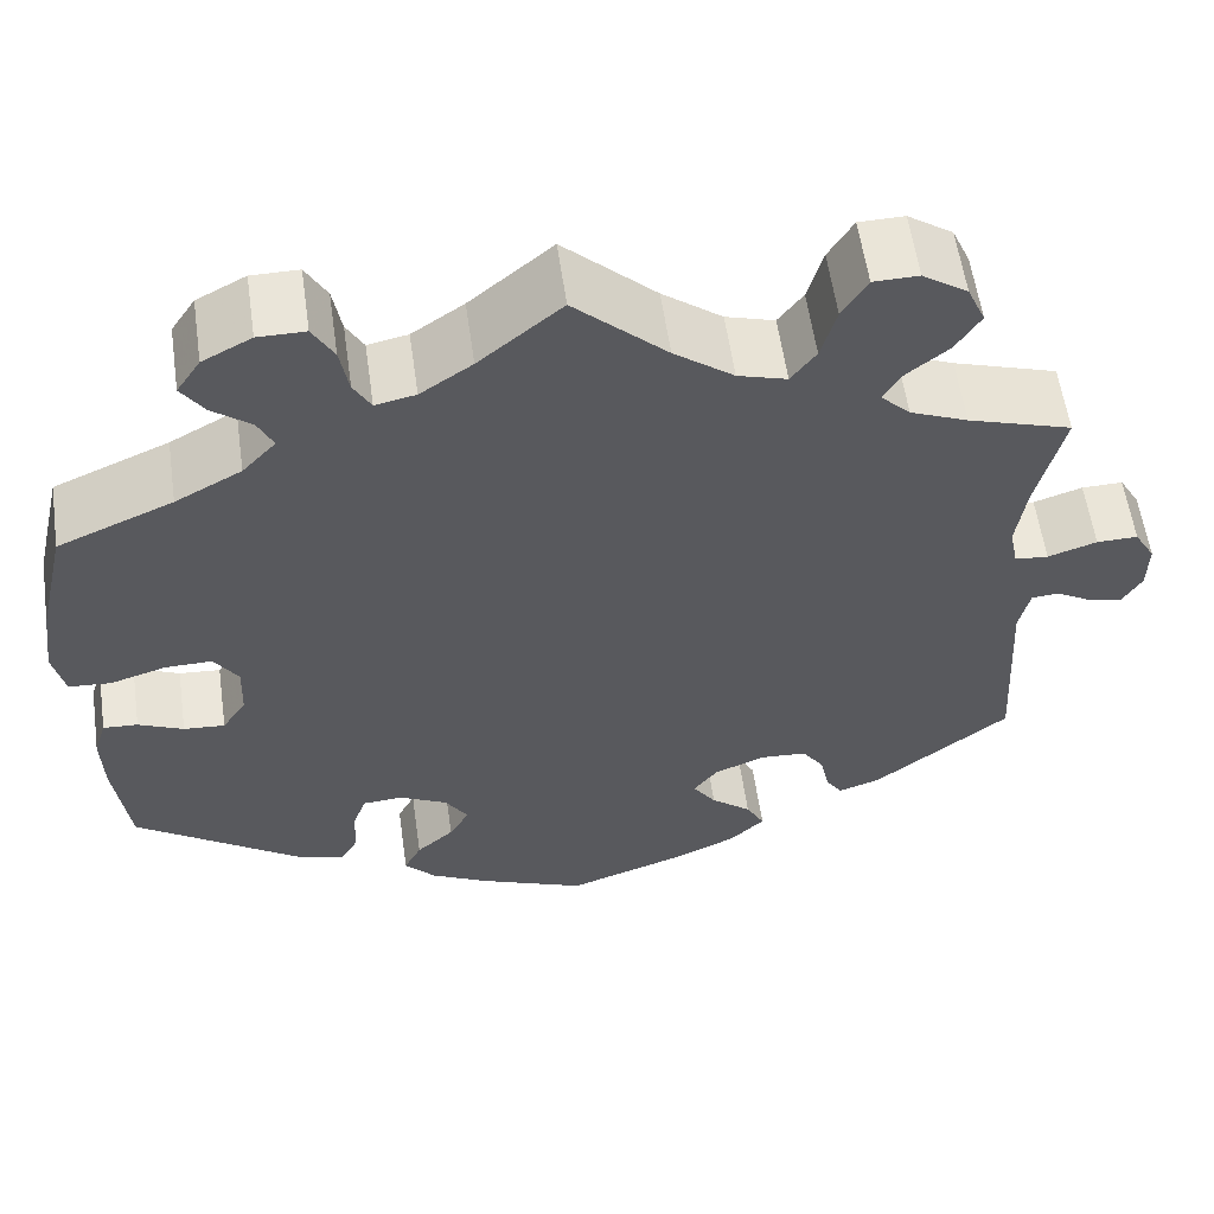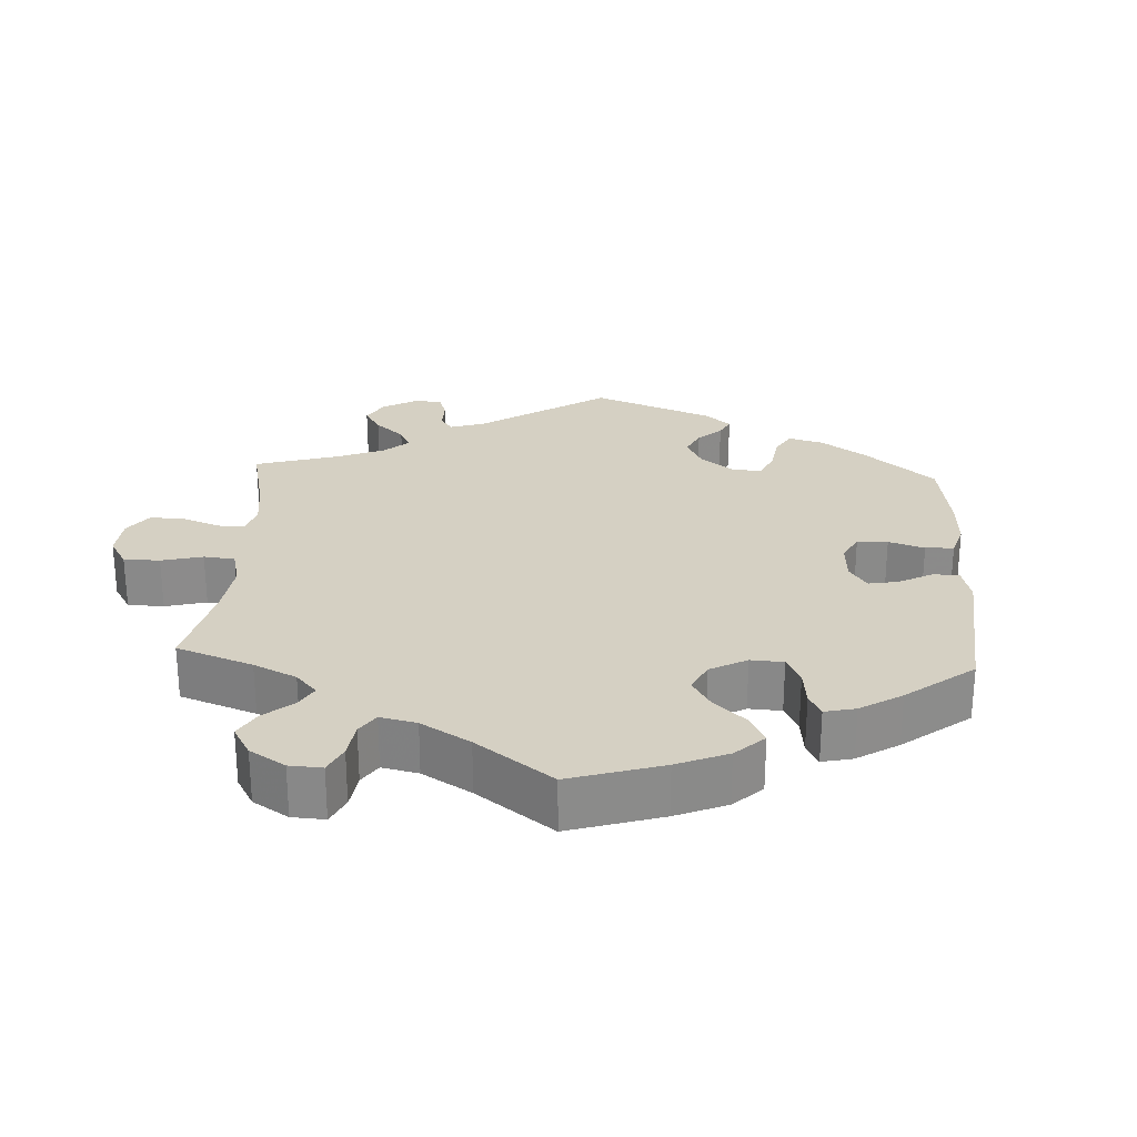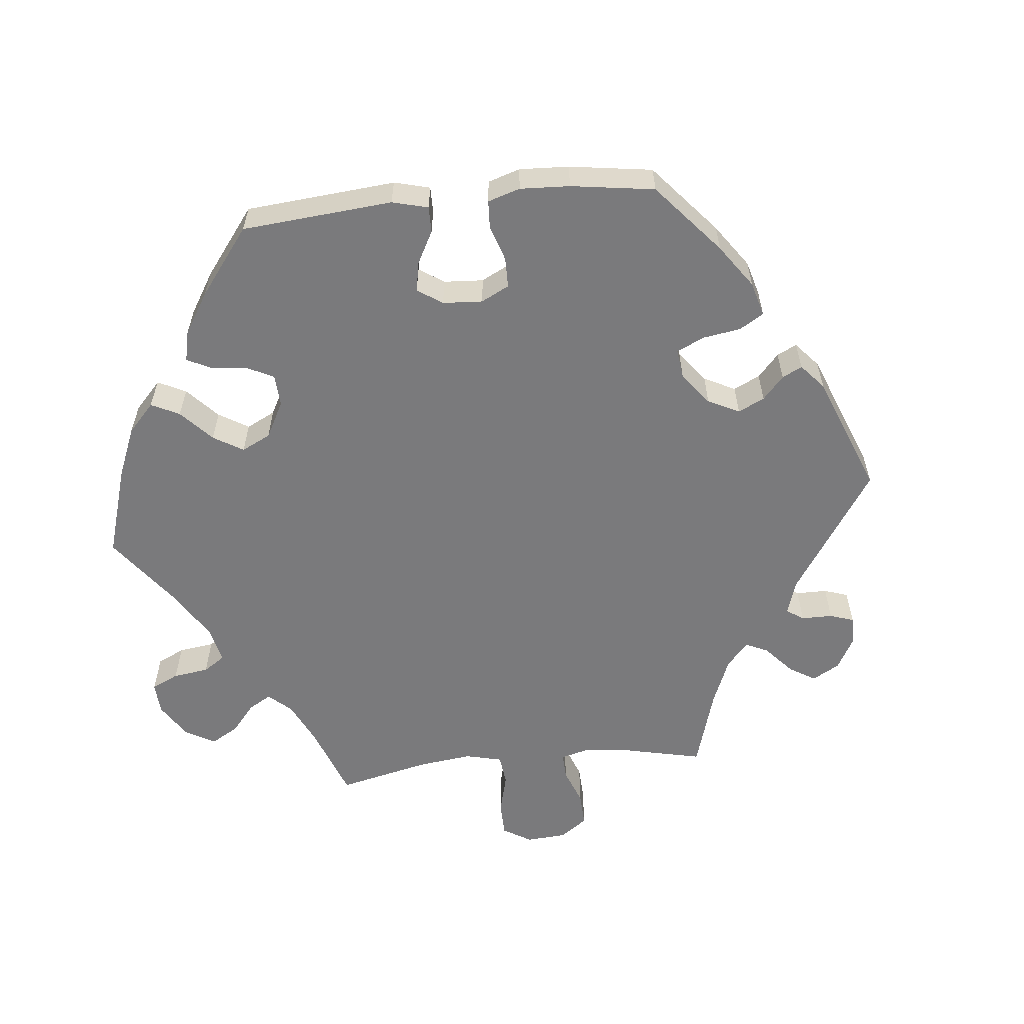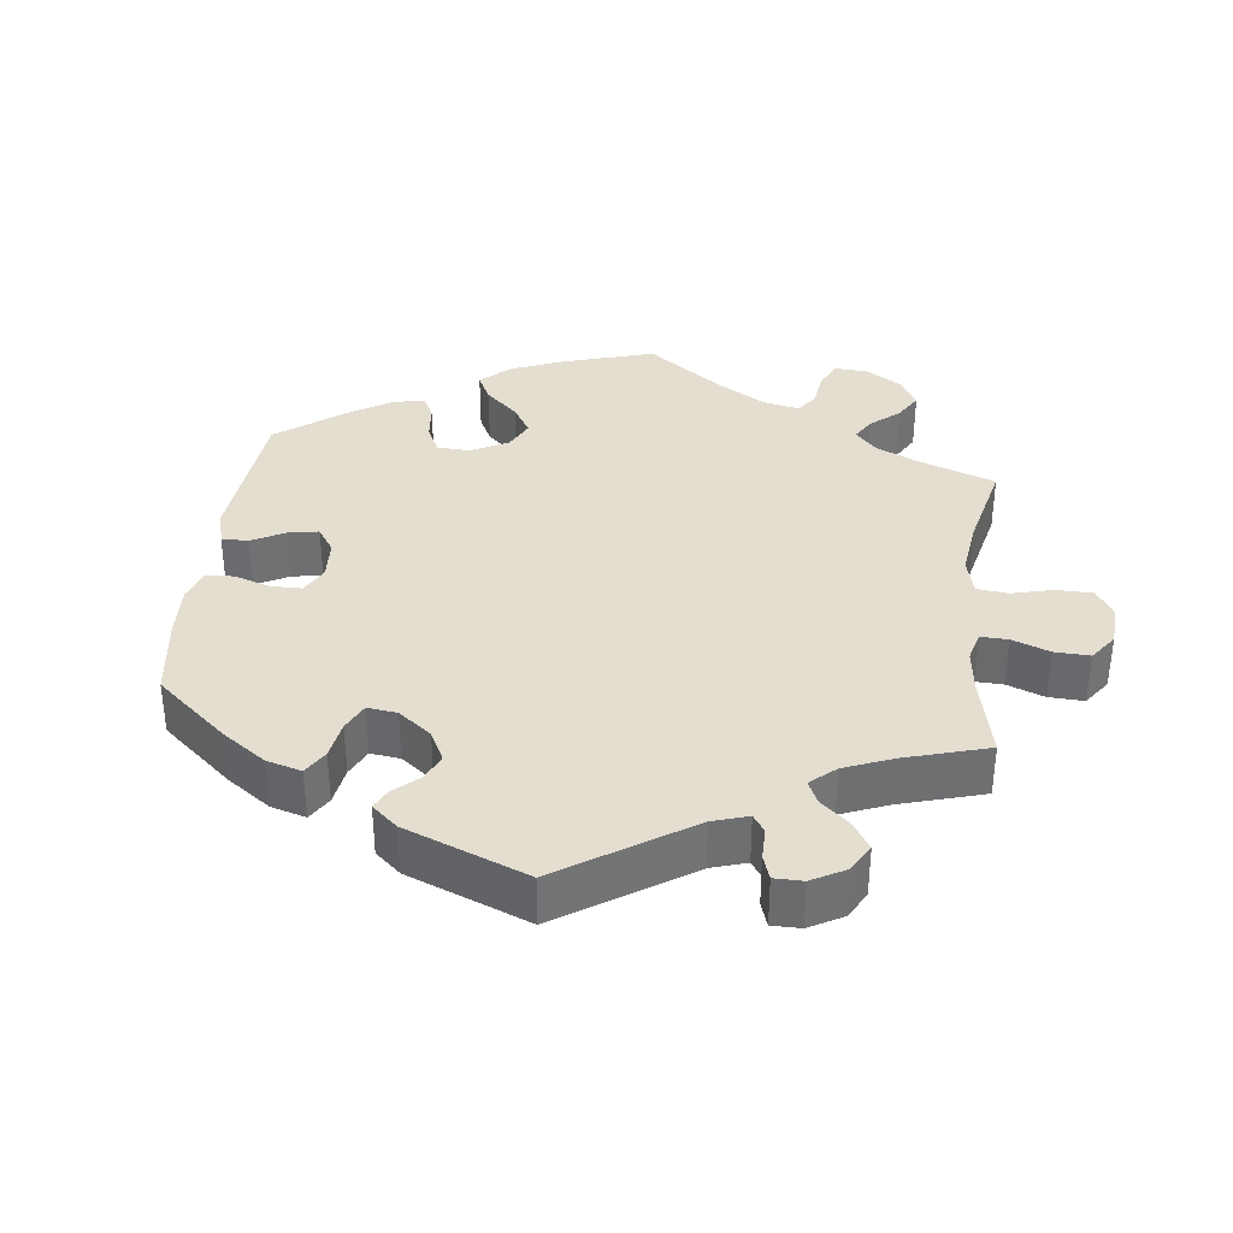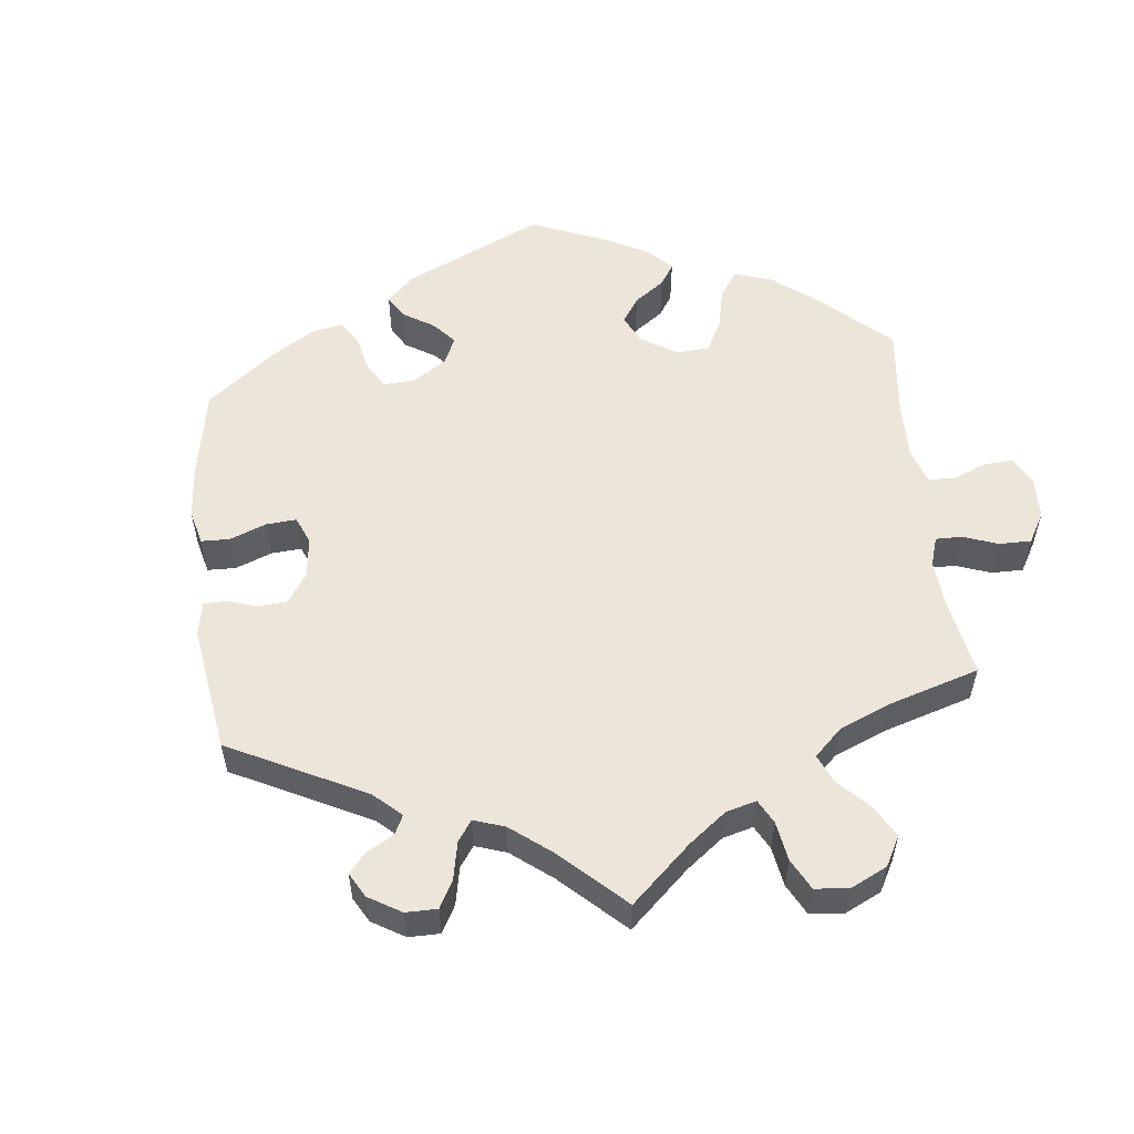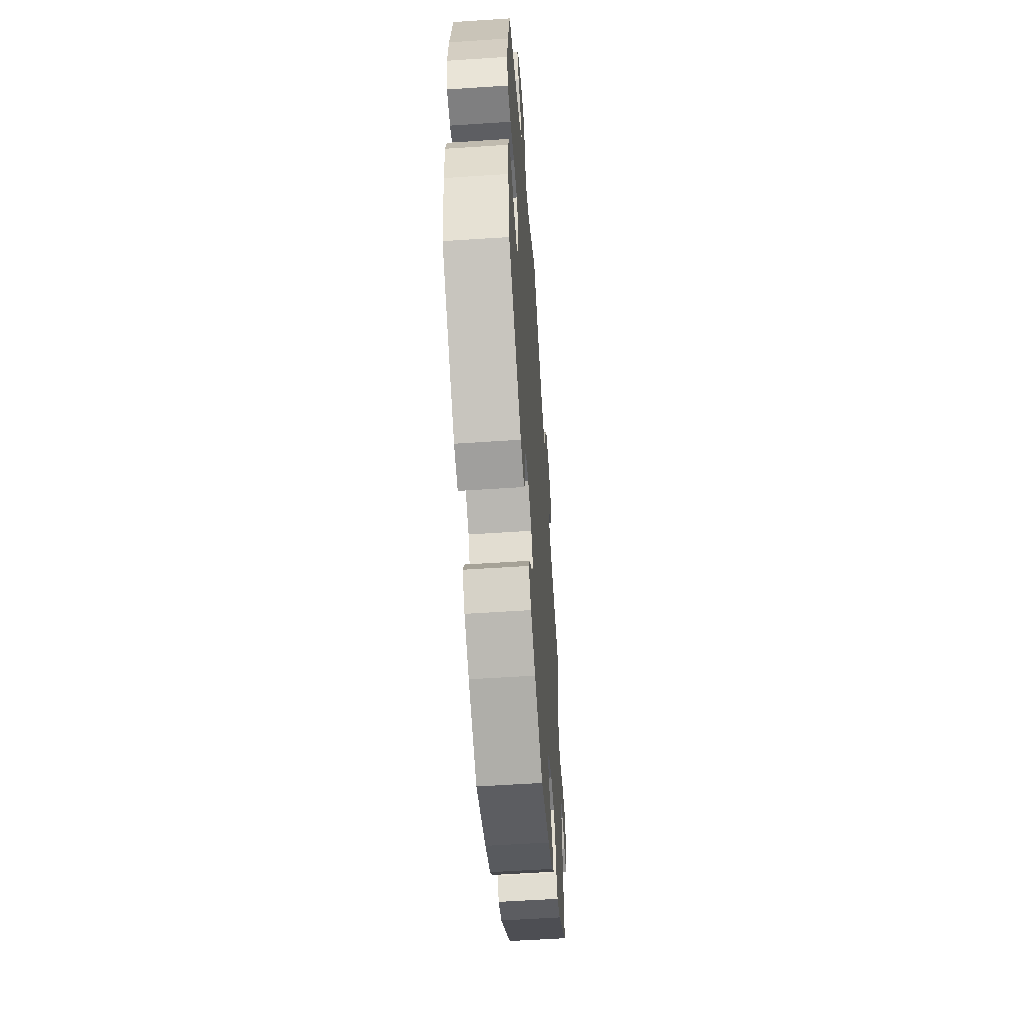
<metadata>
{"format":"obj","ext":"obj","renderer":"f3d","projection":"perspective","resolution":1024,"background":"white","views":[{"elev":58.1,"azim":171.9,"up":"+Z"},{"elev":26.3,"azim":63.1,"up":"+Y"},{"elev":-58.2,"azim":155.9,"up":"+Y"},{"elev":35.8,"azim":-113.1,"up":"+Y"},{"elev":55.2,"azim":-66.6,"up":"+Y"},{"elev":-56.0,"azim":94.0,"up":"+Z"}]}
</metadata>
<code>
v 0.086 0.07 0.506
v 0.14 0.07 0.469
v 0.182 0.07 0.46
v 0.2 0.07 0.492
v 0.209 0.07 0.543
v 0.231 0.07 0.582
v 0.28 0.07 0.582
v 0.331 0.07 0.555
v 0.356 0.07 0.517
v 0.332 0.07 0.482
v 0.292 0.07 0.451
v 0.276 0.07 0.418
v 0.311 0.07 0.38
v 0.38 0.07 0.342
v 0.5 0.07 0.29
v 0.53 0.07 0.159
v 0.54 0.07 0.083
v 0.528 0.07 0.03
v 0.484 0.07 0.027
v 0.426 0.07 0.045
v 0.377 0.07 0.046
v 0.352 0.07 0.008
v 0.354 0.07 -0.05
v 0.379 0.07 -0.088
v 0.422 0.07 -0.085
v 0.469 0.07 -0.064
v 0.505 0.07 -0.062
v 0.518 0.07 -0.104
v 0.516 0.07 -0.172
v 0.501 0.07 -0.289
v 0.327 0.07 -0.411
v 0.277 0.07 -0.425
v 0.259 0.07 -0.393
v 0.257 0.07 -0.341
v 0.243 0.07 -0.301
v 0.201 0.07 -0.298
v 0.151 0.07 -0.323
v 0.127 0.07 -0.36
v 0.148 0.07 -0.397
v 0.187 0.07 -0.432
v 0.205 0.07 -0.467
v 0.173 0.07 -0.502
v 0.111 0.07 -0.534
v 0.001 0.07 -0.578
v -0.121 0.07 -0.535
v -0.188 0.07 -0.504
v -0.224 0.07 -0.469
v -0.205 0.07 -0.434
v -0.163 0.07 -0.4
v -0.139 0.07 -0.365
v -0.164 0.07 -0.332
v -0.217 0.07 -0.31
v -0.266 0.07 -0.313
v -0.289 0.07 -0.347
v -0.298 0.07 -0.39
v -0.315 0.07 -0.416
v -0.359 0.07 -0.401
v -0.5 0.07 -0.289
v -0.488 0.07 -0.077
v -0.499 0.07 -0.027
v -0.528 0.07 -0.025
v -0.566 0.07 -0.047
v -0.601 0.07 -0.054
v -0.621 0.07 -0.02
v -0.622 0.07 0.033
v -0.6 0.07 0.071
v -0.557 0.07 0.07
v -0.506 0.07 0.053
v -0.471 0.07 0.056
v -0.462 0.07 0.101
v -0.472 0.07 0.172
v -0.5 0.07 0.289
v -0.392 0.07 0.323
v -0.332 0.07 0.348
v -0.301 0.07 0.379
v -0.321 0.07 0.411
v -0.364 0.07 0.446
v -0.39 0.07 0.487
v -0.371 0.07 0.53
v -0.324 0.07 0.562
v -0.277 0.07 0.561
v -0.251 0.07 0.518
v -0.235 0.07 0.461
v -0.209 0.07 0.426
v -0.158 0.07 0.441
v -0.096 0.07 0.488
v 0 0.07 0.578
v 0.086 0 0.506
v 0.14 0 0.469
v 0.182 0 0.46
v 0.2 0 0.492
v 0.209 0 0.543
v 0.231 0 0.582
v 0.28 0 0.582
v 0.331 0 0.555
v 0.356 0 0.517
v 0.332 0 0.482
v 0.292 0 0.451
v 0.276 0 0.418
v 0.311 0 0.38
v 0.38 0 0.342
v 0.5 0 0.29
v 0.53 0 0.159
v 0.54 0 0.083
v 0.528 0 0.03
v 0.484 0 0.027
v 0.426 0 0.045
v 0.377 0 0.046
v 0.352 0 0.008
v 0.354 0 -0.05
v 0.379 0 -0.088
v 0.422 0 -0.085
v 0.469 0 -0.064
v 0.505 0 -0.062
v 0.518 0 -0.104
v 0.516 0 -0.172
v 0.501 0 -0.289
v 0.327 0 -0.411
v 0.277 0 -0.425
v 0.259 0 -0.393
v 0.257 0 -0.341
v 0.243 0 -0.301
v 0.201 0 -0.298
v 0.151 0 -0.323
v 0.127 0 -0.36
v 0.148 0 -0.397
v 0.187 0 -0.432
v 0.205 0 -0.467
v 0.173 0 -0.502
v 0.111 0 -0.534
v 0.001 0 -0.578
v -0.121 0 -0.535
v -0.188 0 -0.504
v -0.224 0 -0.469
v -0.205 0 -0.434
v -0.163 0 -0.4
v -0.139 0 -0.365
v -0.164 0 -0.332
v -0.217 0 -0.31
v -0.266 0 -0.313
v -0.289 0 -0.347
v -0.298 0 -0.39
v -0.315 0 -0.416
v -0.359 0 -0.401
v -0.5 0 -0.289
v -0.488 0 -0.077
v -0.499 0 -0.027
v -0.528 0 -0.025
v -0.566 0 -0.047
v -0.601 0 -0.054
v -0.621 0 -0.02
v -0.622 0 0.033
v -0.6 0 0.071
v -0.557 0 0.07
v -0.506 0 0.053
v -0.471 0 0.056
v -0.462 0 0.101
v -0.472 0 0.172
v -0.5 0 0.289
v -0.392 0 0.323
v -0.332 0 0.348
v -0.301 0 0.379
v -0.321 0 0.411
v -0.364 0 0.446
v -0.39 0 0.487
v -0.371 0 0.53
v -0.324 0 0.562
v -0.277 0 0.561
v -0.251 0 0.518
v -0.235 0 0.461
v -0.209 0 0.426
v -0.158 0 0.441
v -0.096 0 0.488
v 0 0 0.578
f 86 87 1
f 85 86 1 2
f 84 85 2 3
f 80 81 82 83
f 80 83 84
f 79 80 84
f 76 77 78 79
f 75 76 79 84
f 74 75 84 3
f 71 72 73
f 70 71 73 74
f 69 70 74 3
f 65 66 67 68
f 65 68 69
f 64 65 69
f 61 62 63 64
f 61 64 69
f 60 61 69 3
f 56 57 58 59
f 54 55 56 59
f 53 54 59 60
f 52 53 60 3
f 46 47 48 49
f 46 49 50
f 45 46 50
f 44 45 50
f 43 44 50
f 42 43 50 51
f 39 40 41 42
f 38 39 42 51
f 31 32 33 34
f 31 34 35
f 30 31 35
f 29 30 35 36
f 25 26 27 28
f 24 25 28 29
f 17 18 19 20
f 17 20 21
f 14 15 16 17
f 13 14 17 21
f 12 13 21 22
f 8 9 10 11
f 8 11 12
f 7 8 12
f 4 5 6 7
f 4 7 12
f 37 38 51 52
f 36 37 52 3
f 24 29 36
f 23 24 36
f 12 22 23 36
f 3 4 12 36
f 88 174 173
f 89 88 173 172
f 90 89 172 171
f 170 169 168 167
f 171 170 167
f 171 167 166
f 166 165 164 163
f 171 166 163 162
f 90 171 162 161
f 160 159 158
f 161 160 158 157
f 90 161 157 156
f 155 154 153 152
f 156 155 152
f 156 152 151
f 151 150 149 148
f 156 151 148
f 90 156 148 147
f 146 145 144 143
f 146 143 142 141
f 147 146 141 140
f 90 147 140 139
f 136 135 134 133
f 137 136 133
f 137 133 132
f 137 132 131
f 137 131 130
f 138 137 130 129
f 129 128 127 126
f 138 129 126 125
f 121 120 119 118
f 122 121 118
f 122 118 117
f 123 122 117 116
f 115 114 113 112
f 116 115 112 111
f 107 106 105 104
f 108 107 104
f 104 103 102 101
f 108 104 101 100
f 109 108 100 99
f 98 97 96 95
f 99 98 95
f 99 95 94
f 94 93 92 91
f 99 94 91
f 139 138 125 124
f 90 139 124 123
f 123 116 111
f 123 111 110
f 123 110 109 99
f 123 99 91 90
f 1 88 89 2
f 2 89 90 3
f 3 90 91 4
f 4 91 92 5
f 5 92 93 6
f 6 93 94 7
f 7 94 95 8
f 8 95 96 9
f 9 96 97 10
f 10 97 98 11
f 11 98 99 12
f 12 99 100 13
f 13 100 101 14
f 14 101 102 15
f 15 102 103 16
f 16 103 104 17
f 17 104 105 18
f 18 105 106 19
f 19 106 107 20
f 20 107 108 21
f 21 108 109 22
f 22 109 110 23
f 23 110 111 24
f 24 111 112 25
f 25 112 113 26
f 26 113 114 27
f 27 114 115 28
f 28 115 116 29
f 29 116 117 30
f 30 117 118 31
f 31 118 119 32
f 32 119 120 33
f 33 120 121 34
f 34 121 122 35
f 35 122 123 36
f 36 123 124 37
f 37 124 125 38
f 38 125 126 39
f 39 126 127 40
f 40 127 128 41
f 41 128 129 42
f 42 129 130 43
f 43 130 131 44
f 44 131 132 45
f 45 132 133 46
f 46 133 134 47
f 47 134 135 48
f 48 135 136 49
f 49 136 137 50
f 50 137 138 51
f 51 138 139 52
f 52 139 140 53
f 53 140 141 54
f 54 141 142 55
f 55 142 143 56
f 56 143 144 57
f 57 144 145 58
f 58 145 146 59
f 59 146 147 60
f 60 147 148 61
f 61 148 149 62
f 62 149 150 63
f 63 150 151 64
f 64 151 152 65
f 65 152 153 66
f 66 153 154 67
f 67 154 155 68
f 68 155 156 69
f 69 156 157 70
f 70 157 158 71
f 71 158 159 72
f 72 159 160 73
f 73 160 161 74
f 74 161 162 75
f 75 162 163 76
f 76 163 164 77
f 77 164 165 78
f 78 165 166 79
f 79 166 167 80
f 80 167 168 81
f 81 168 169 82
f 82 169 170 83
f 83 170 171 84
f 84 171 172 85
f 85 172 173 86
f 86 173 174 87
f 87 174 88 1

</code>
